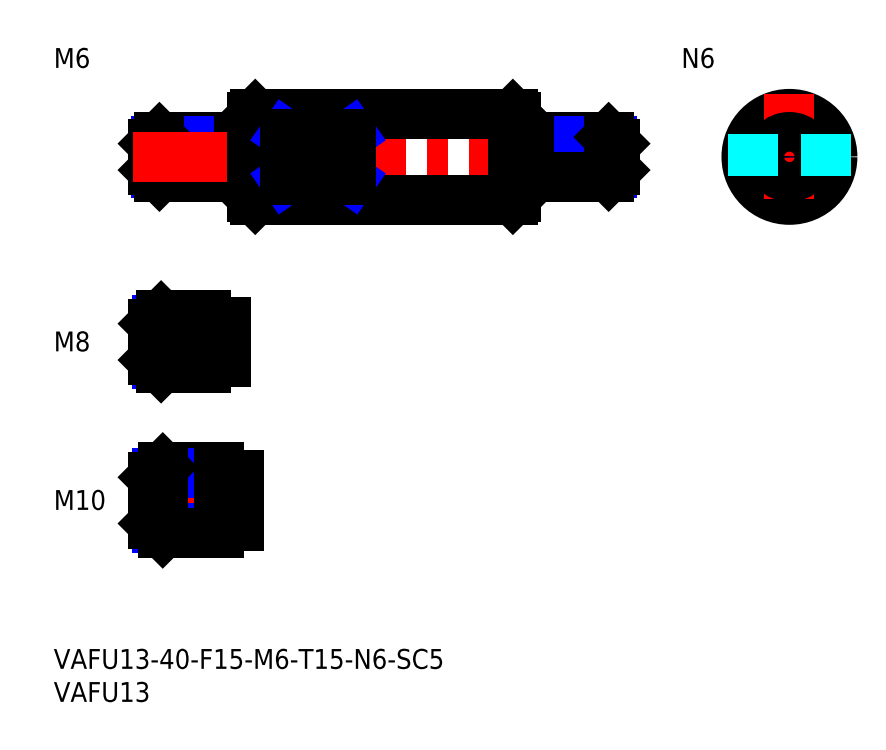
<metadata>
{"format":"dxf","ext":"dxf","renderer":"ezdxf+matplotlib","layout":"modelspace","background":"white","min_lineweight":24,"dpi":150}
</metadata>
<code>
0
SECTION
2
ENTITIES
0
INSERT
8
MSM_CONTINUOUS
2
*U10
10
0
20
0
30
0
0
INSERT
8
MSM_CONTINUOUS
2
*U11
10
0
20
0
30
0
0
INSERT
8
MSM_CONTINUOUS
2
*U12
10
0
20
0
30
0
0
LINE
8
MSM_CENTER
10
13
20
22.5
30
0
11
30
21
22.5
31
0
0
INSERT
8
MSM_CONTINUOUS
2
*U13
10
0
20
0
30
0
0
LINE
8
MSM_CENTER
10
13
20
46.5
30
0
11
28
21
46.5
31
0
0
LINE
8
MSM_NARROW
10
23
20
43.18
30
0
11
15.57
21
43.18
31
0
0
LINE
8
MSM_CONTINUOUS
10
23
20
42.5
30
0
11
16.25
21
42.5
31
0
0
LINE
8
MSM_CONTINUOUS
10
23
20
50.5
30
0
11
16.25
21
50.5
31
0
0
LINE
8
MSM_NARROW
10
23
20
49.82
30
0
11
15.57
21
49.82
31
0
0
LINE
8
MSM_CONTINUOUS
10
15
20
43.75
30
0
11
15
21
49.25
31
0
0
LINE
8
MSM_NARROW
10
25
20
18.31
30
0
11
15.69
21
18.31
31
0
0
LINE
8
MSM_CONTINUOUS
10
25
20
17.5
30
0
11
16.5
21
17.5
31
0
0
LINE
8
MSM_CONTINUOUS
10
25
20
27.5
30
0
11
16.5
21
27.5
31
0
0
LINE
8
MSM_NARROW
10
25
20
26.69
30
0
11
15.69
21
26.69
31
0
0
LINE
8
MSM_CONTINUOUS
10
15
20
19
30
0
11
15
21
26
31
0
0
LINE
8
MSM_CONTINUOUS
10
23
20
50.5
30
0
11
23
21
42.5
31
0
0
LINE
8
MSM_CONTINUOUS
10
25
20
27.5
30
0
11
25
21
17.5
31
0
0
LINE
8
MSM_CONTINUOUS
10
16.25
20
50.5
30
0
11
15
21
49.25
31
0
0
LINE
8
MSM_CONTINUOUS
10
16.25
20
42.5
30
0
11
15
21
43.75
31
0
0
LINE
8
MSM_CONTINUOUS
10
16.25
20
50.5
30
0
11
16.25
21
42.5
31
0
0
LINE
8
MSM_CONTINUOUS
10
16.5
20
27.5
30
0
11
15
21
26
31
0
0
LINE
8
MSM_CONTINUOUS
10
16.5
20
17.5
30
0
11
15
21
19
31
0
0
LINE
8
MSM_CONTINUOUS
10
16.5
20
27.5
30
0
11
16.5
21
17.5
31
0
0
LINE
8
MSM_CONTINUOUS
10
26
20
49.5
30
0
11
26
21
43.5
31
0
0
LINE
8
MSM_CONTINUOUS
10
23
20
49.5
30
0
11
26
21
49.5
31
0
0
LINE
8
MSM_CONTINUOUS
10
23
20
43.5
30
0
11
26
21
43.5
31
0
0
LINE
8
MSM_CONTINUOUS
10
28
20
26.35
30
0
11
28
21
18.65
31
0
0
LINE
8
MSM_CONTINUOUS
10
25
20
26.35
30
0
11
28
21
26.35
31
0
0
LINE
8
MSM_CONTINUOUS
10
25
20
18.65
30
0
11
28
21
18.65
31
0
0
INSERT
8
MSM_CONTINUOUS
2
*U14
10
0
20
0
30
0
0
LINE
8
MSM_CONTINUOUS
10
28
20
77.5
30
0
11
16
21
77.5
31
0
0
LINE
8
MSM_NARROW
10
28
20
76.96
30
0
11
15.46
21
76.96
31
0
0
LINE
8
MSM_NARROW
10
28
20
72.04
30
0
11
15.46
21
72.04
31
0
0
LINE
8
MSM_CONTINUOUS
10
28
20
71.5
30
0
11
16
21
71.5
31
0
0
LINE
8
MSM_CONTINUOUS
10
15
20
76.5
30
0
11
15
21
72.5
31
0
0
LINE
8
MSM_CONTINUOUS
10
28
20
77.5
30
0
11
28
21
71.5
31
0
0
LINE
8
MSM_CONTINUOUS
10
16
20
77.5
30
0
11
15
21
76.5
31
0
0
LINE
8
MSM_CONTINUOUS
10
16
20
71.5
30
0
11
15
21
72.5
31
0
0
LINE
8
MSM_CONTINUOUS
10
16
20
77.5
30
0
11
16
21
71.5
31
0
0
LINE
8
MSM_CONTINUOUS
10
28
20
76.6
30
0
11
30
21
76.6
31
0
0
LINE
8
MSM_CONTINUOUS
10
28
20
72.4
30
0
11
30
21
72.4
31
0
0
LINE
8
MSM_CENTER
10
12
20
74.5
30
0
11
88
21
74.5
31
0
0
LINE
8
MSM_CONTINUOUS
10
30.5
20
81
30
0
11
69.5
21
81
31
0
0
LINE
8
MSM_CONTINUOUS
10
30.5
20
68
30
0
11
69.5
21
68
31
0
0
LINE
8
MSM_CONTINUOUS
10
30
20
68.5
30
0
11
30
21
80.5
31
0
0
LINE
8
MSM_CENTER
10
101.9
20
74.5
30
0
11
120.9
21
74.5
31
0
0
CIRCLE
8
MSM_CONTINUOUS
10
111.4
20
74.5
30
0
40
6.5
0
LINE
8
MSM_CENTER
10
111.4
20
84
30
0
11
111.4
21
65
31
0
0
LINE
8
MSM_CONTINUOUS
10
70
20
80.5
30
0
11
70
21
68.5
31
0
0
LINE
8
MSM_CONTINUOUS
10
30.5
20
68
30
0
11
30.5
21
81
31
0
0
LINE
8
MSM_CONTINUOUS
10
69.5
20
81
30
0
11
69.5
21
68
31
0
0
LINE
8
MSM_CONTINUOUS
10
30
20
80.5
30
0
11
30.5
21
81
31
0
0
LINE
8
MSM_CONTINUOUS
10
30
20
68.5
30
0
11
30.5
21
68
31
0
0
LINE
8
MSM_CONTINUOUS
10
69.5
20
81
30
0
11
70
21
80.5
31
0
0
LINE
8
MSM_CONTINUOUS
10
69.5
20
68
30
0
11
70
21
68.5
31
0
0
INSERT
8
MSM_CONTINUOUS
2
*U15
10
0
20
0
30
0
0
LINE
8
MSM_CONTINUOUS
10
72
20
77.5
30
0
11
84
21
77.5
31
0
0
LINE
8
MSM_NARROW
10
72
20
76.96
30
0
11
84.54
21
76.96
31
0
0
LINE
8
MSM_NARROW
10
72
20
72.04
30
0
11
84.54
21
72.04
31
0
0
LINE
8
MSM_CONTINUOUS
10
72
20
71.5
30
0
11
84
21
71.5
31
0
0
LINE
8
MSM_CONTINUOUS
10
85
20
76.5
30
0
11
85
21
72.5
31
0
0
LINE
8
MSM_CONTINUOUS
10
72
20
77.5
30
0
11
72
21
71.5
31
0
0
LINE
8
MSM_CONTINUOUS
10
84
20
77.5
30
0
11
85
21
76.5
31
0
0
LINE
8
MSM_CONTINUOUS
10
84
20
71.5
30
0
11
85
21
72.5
31
0
0
LINE
8
MSM_CONTINUOUS
10
84
20
77.5
30
0
11
84
21
71.5
31
0
0
LINE
8
MSM_CONTINUOUS
10
72
20
76.6
30
0
11
70
21
76.6
31
0
0
LINE
8
MSM_CONTINUOUS
10
72
20
72.4
30
0
11
70
21
72.4
31
0
0
CIRCLE
8
MSM_NARROW
10
111.4
20
74.5
30
0
40
2.458
0
CIRCLE
8
MSM_CONTINUOUS
10
111.4
20
74.5
30
0
40
3
0
LINE
8
MSM_NARROW
10
35
20
71.04
30
0
11
45
21
77.96
31
0
0
LINE
8
MSM_NARROW
10
35
20
77.96
30
0
11
45
21
71.04
31
0
0
LINE
8
MSM_CONTINUOUS
10
45
20
71.04
30
0
11
35
21
71.04
31
0
0
LINE
8
MSM_CONTINUOUS
10
45
20
77.96
30
0
11
35
21
77.96
31
0
0
LINE
8
MSM_CONTINUOUS
10
35
20
77.96
30
0
11
35
21
71.04
31
0
0
LINE
8
MSM_CONTINUOUS
10
45
20
71.04
30
0
11
45
21
77.96
31
0
0
LINE
8
MSM_DASHED
10
105.9
20
77.96
30
0
11
105.9
21
71.04
31
0
0
LINE
8
MSM_DASHED
10
116.9
20
77.96
30
0
11
116.9
21
71.04
31
0
0
ENDSEC
0
EOF

</code>
